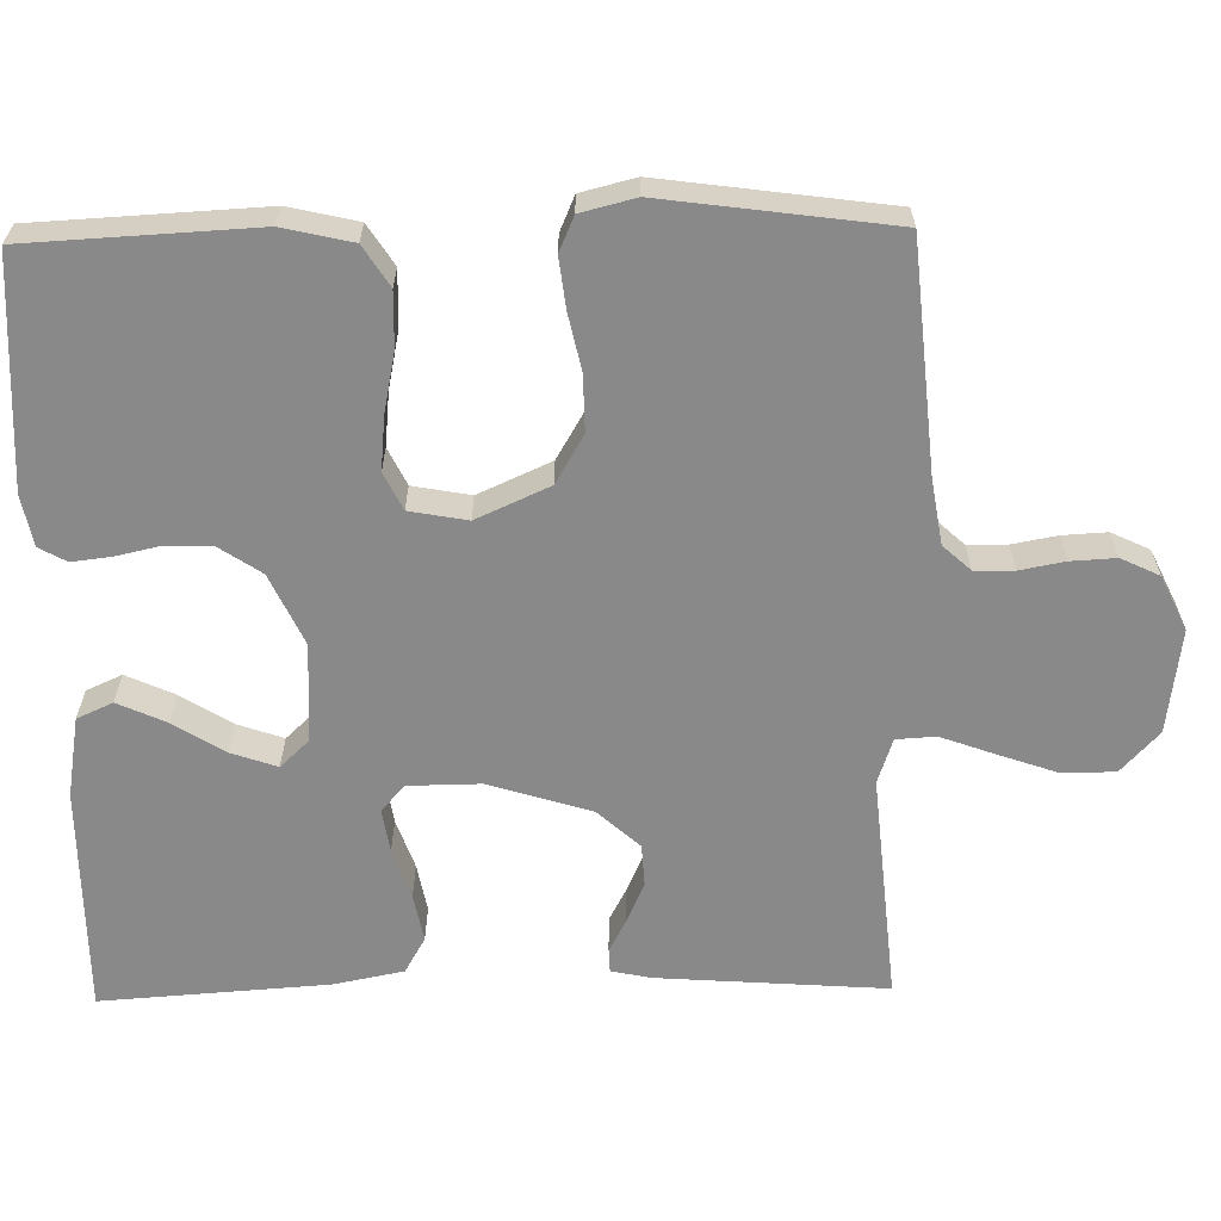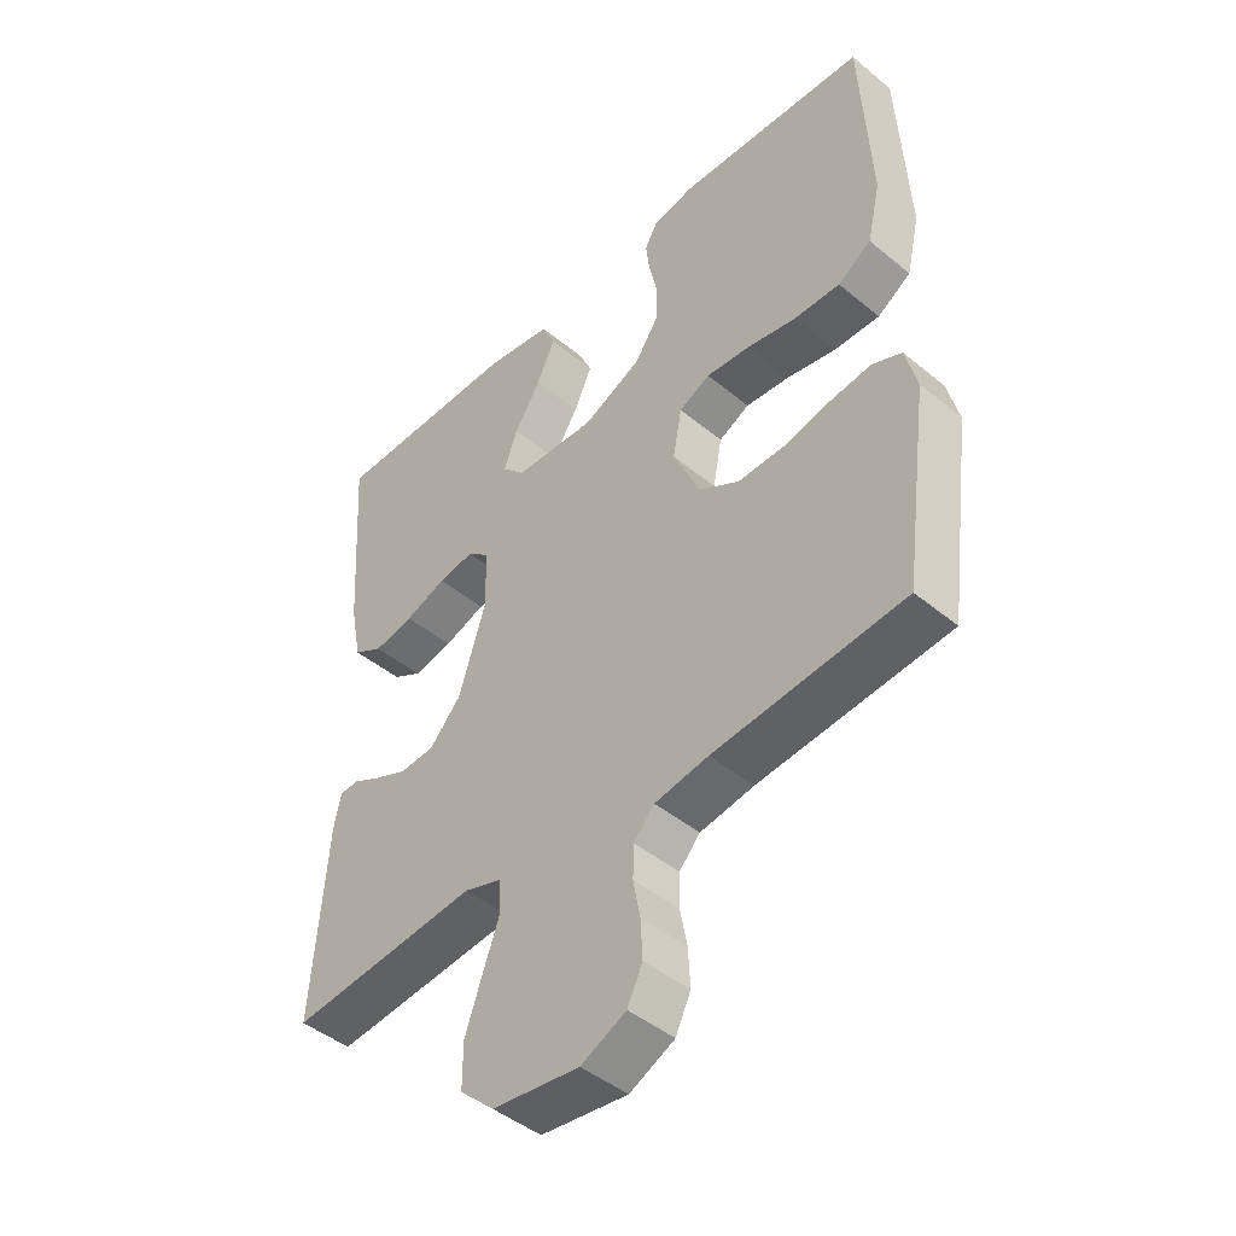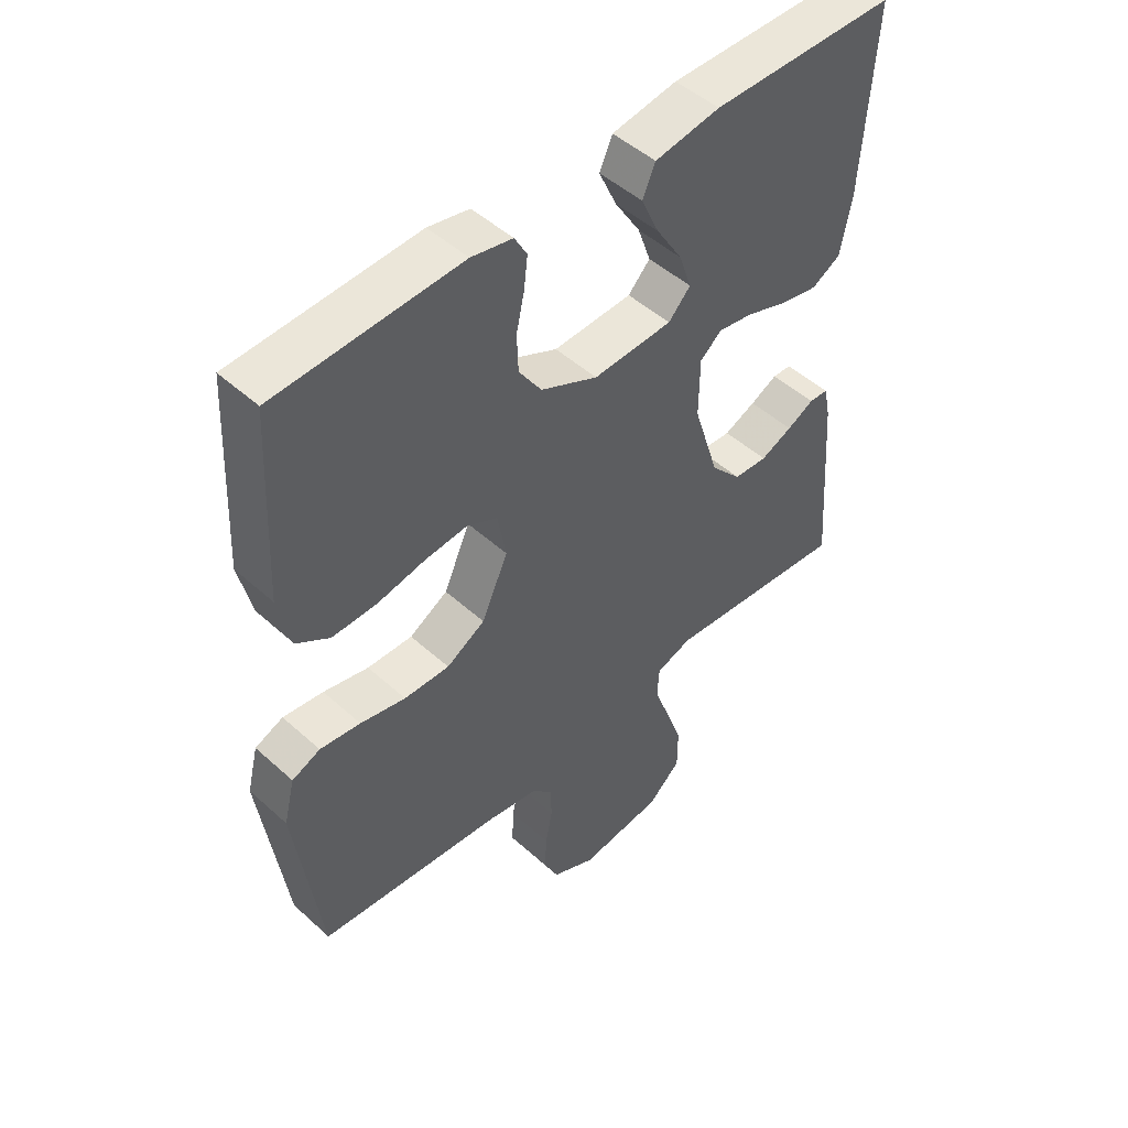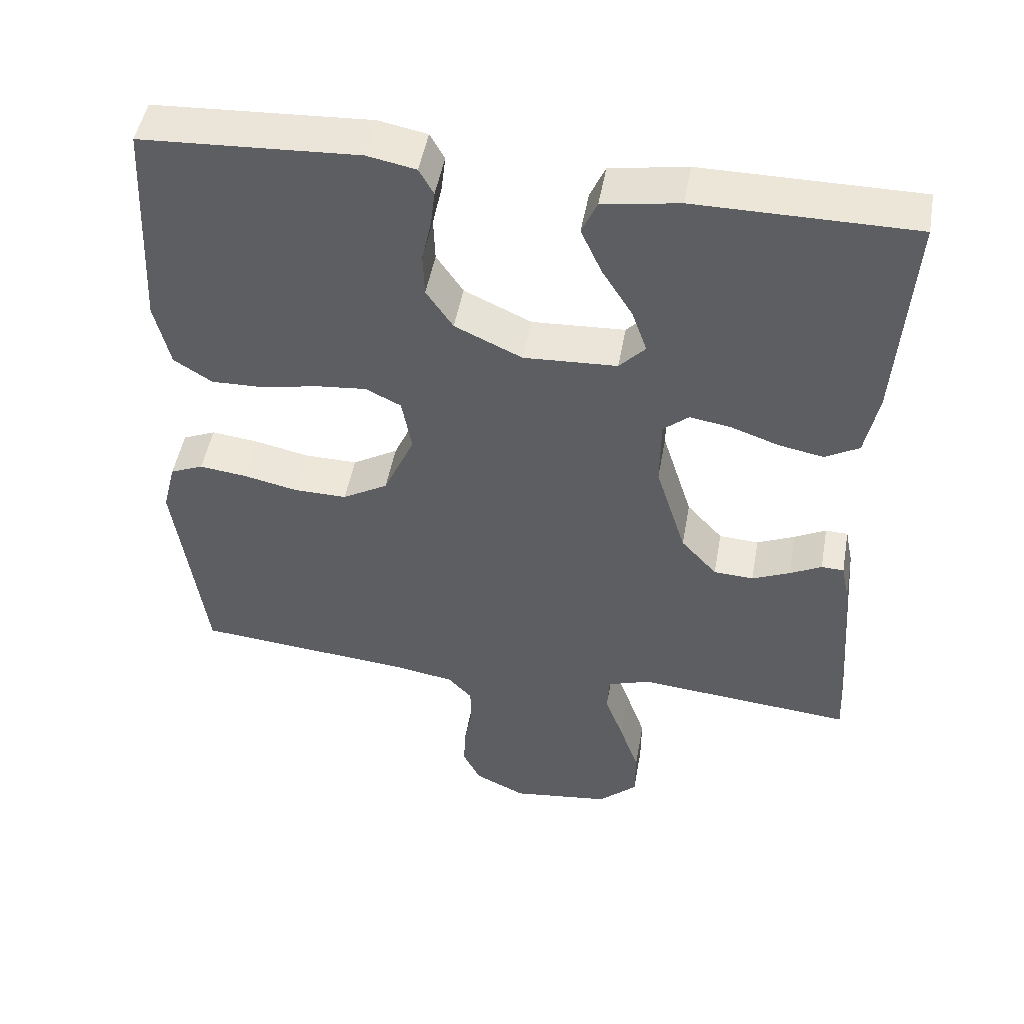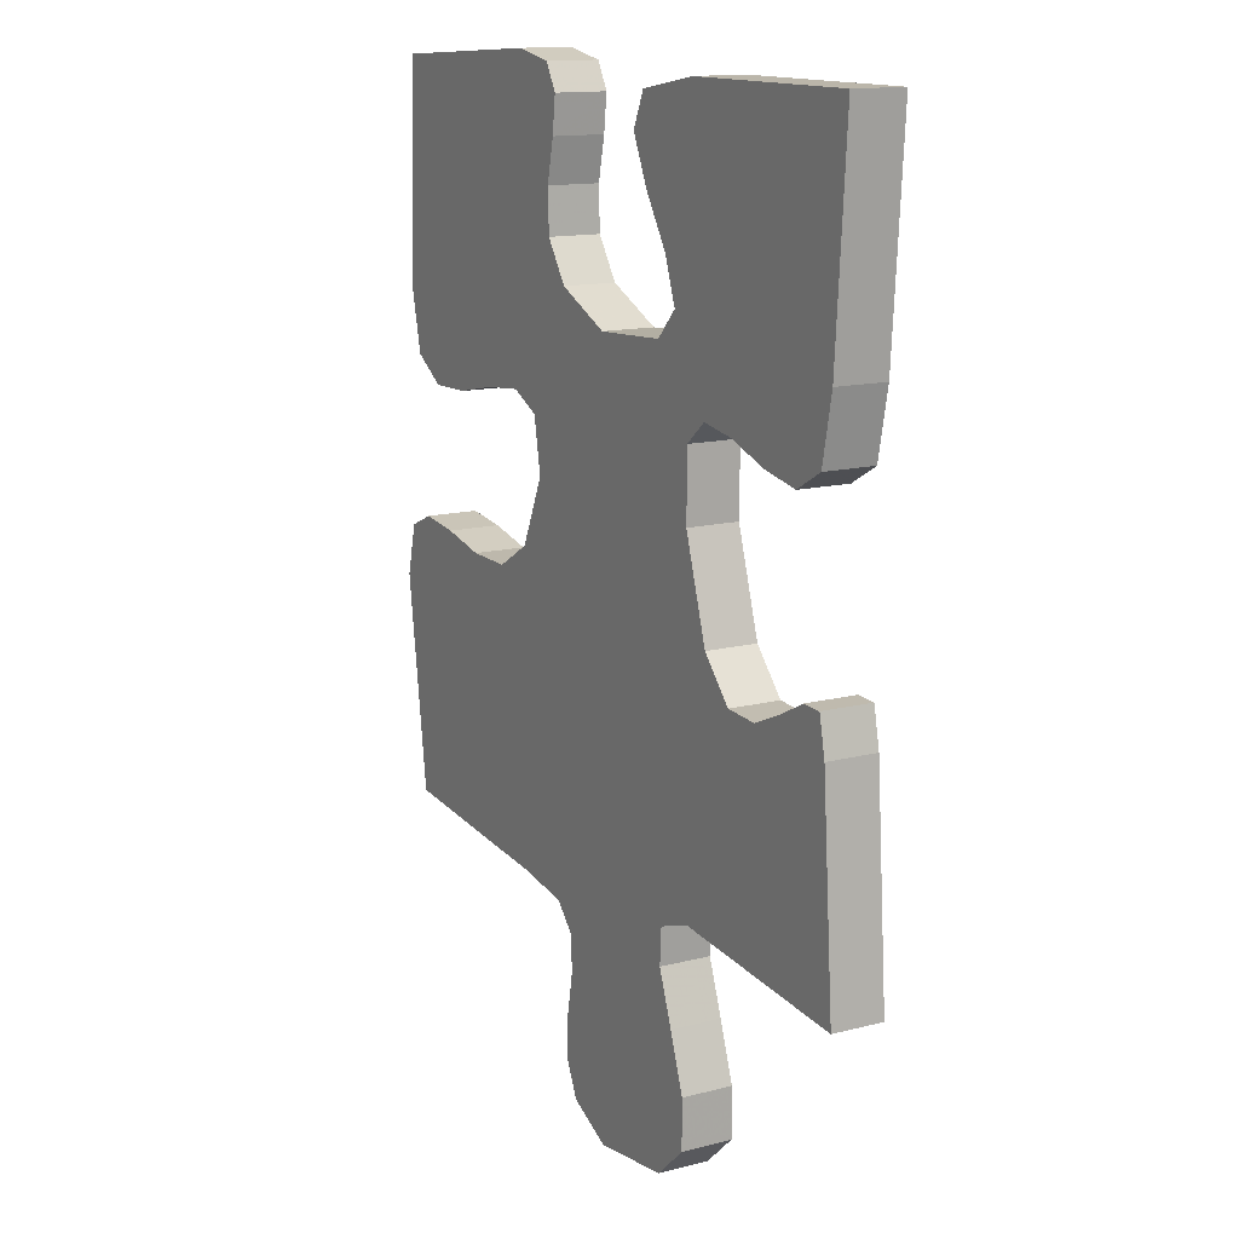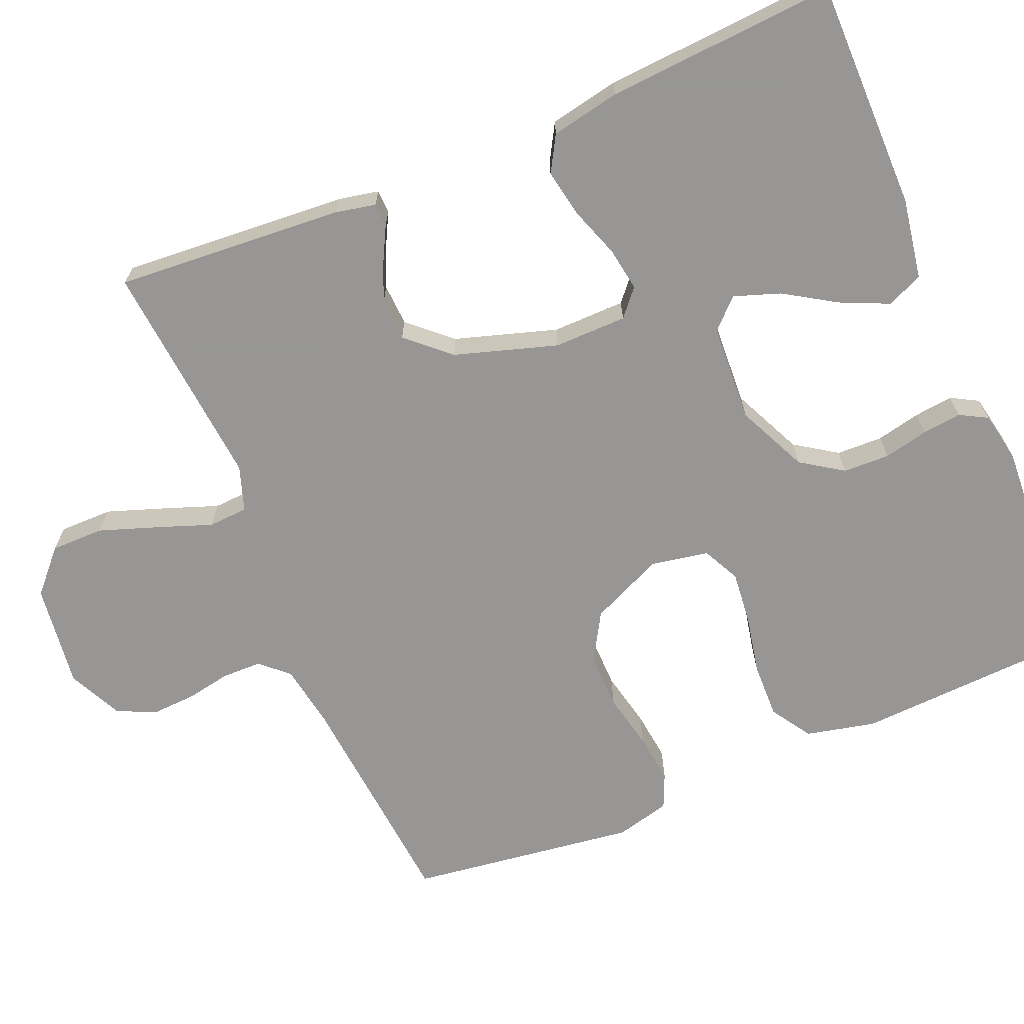
<metadata>
{"format":"obj","ext":"obj","renderer":"f3d","projection":"perspective","resolution":1024,"background":"white","views":[{"elev":-63.1,"azim":91.1,"up":"+Y"},{"elev":-45.6,"azim":46.6,"up":"+Z"},{"elev":48.5,"azim":135.2,"up":"+Z"},{"elev":48.7,"azim":-169.9,"up":"+Z"},{"elev":14.0,"azim":-119.7,"up":"+Z"},{"elev":-67.8,"azim":-67.1,"up":"+Y"}]}
</metadata>
<code>
v 0.5 0.07 0.5
v 0.515 0.07 0.2
v 0.494 0.07 0.109
v 0.441 0.07 0.075
v 0.368 0.07 0.077
v 0.29 0.07 0.093
v 0.22 0.07 0.1
v 0.171 0.07 0.076
v 0.157 0.07 0
v 0.2 0.07 -0.096
v 0.263 0.07 -0.133
v 0.337 0.07 -0.132
v 0.411 0.07 -0.116
v 0.477 0.07 -0.108
v 0.523 0.07 -0.128
v 0.541 0.07 -0.2
v 0.5 0.07 -0.5
v 0.2 0.07 -0.527
v 0.115 0.07 -0.541
v 0.082 0.07 -0.577
v 0.081 0.07 -0.629
v 0.092 0.07 -0.688
v 0.095 0.07 -0.747
v 0.071 0.07 -0.797
v 0 0.07 -0.831
v -0.137 0.07 -0.813
v -0.191 0.07 -0.763
v -0.191 0.07 -0.693
v -0.164 0.07 -0.616
v -0.138 0.07 -0.545
v -0.141 0.07 -0.493
v -0.2 0.07 -0.473
v -0.5 0.07 -0.5
v -0.478 0.07 -0.2
v -0.467 0.07 -0.147
v -0.436 0.07 -0.146
v -0.392 0.07 -0.169
v -0.34 0.07 -0.192
v -0.285 0.07 -0.189
v -0.235 0.07 -0.134
v -0.193 0.07 0
v -0.194 0.07 0.096
v -0.229 0.07 0.126
v -0.286 0.07 0.117
v -0.352 0.07 0.094
v -0.415 0.07 0.082
v -0.462 0.07 0.109
v -0.48 0.07 0.2
v -0.5 0.07 0.5
v -0.2 0.07 0.5
v -0.094 0.07 0.482
v -0.073 0.07 0.435
v -0.102 0.07 0.371
v -0.144 0.07 0.304
v -0.165 0.07 0.244
v -0.129 0.07 0.206
v 0 0.07 0.199
v 0.093 0.07 0.242
v 0.13 0.07 0.297
v 0.132 0.07 0.358
v 0.119 0.07 0.417
v 0.113 0.07 0.468
v 0.133 0.07 0.504
v 0.2 0.07 0.517
v 0.5 0 0.5
v 0.515 0 0.2
v 0.494 0 0.109
v 0.441 0 0.075
v 0.368 0 0.077
v 0.29 0 0.093
v 0.22 0 0.1
v 0.171 0 0.076
v 0.157 0 0
v 0.2 0 -0.096
v 0.263 0 -0.133
v 0.337 0 -0.132
v 0.411 0 -0.116
v 0.477 0 -0.108
v 0.523 0 -0.128
v 0.541 0 -0.2
v 0.5 0 -0.5
v 0.2 0 -0.527
v 0.115 0 -0.541
v 0.082 0 -0.577
v 0.081 0 -0.629
v 0.092 0 -0.688
v 0.095 0 -0.747
v 0.071 0 -0.797
v 0 0 -0.831
v -0.137 0 -0.813
v -0.191 0 -0.763
v -0.191 0 -0.693
v -0.164 0 -0.616
v -0.138 0 -0.545
v -0.141 0 -0.493
v -0.2 0 -0.473
v -0.5 0 -0.5
v -0.478 0 -0.2
v -0.467 0 -0.147
v -0.436 0 -0.146
v -0.392 0 -0.169
v -0.34 0 -0.192
v -0.285 0 -0.189
v -0.235 0 -0.134
v -0.193 0 0
v -0.194 0 0.096
v -0.229 0 0.126
v -0.286 0 0.117
v -0.352 0 0.094
v -0.415 0 0.082
v -0.462 0 0.109
v -0.48 0 0.2
v -0.5 0 0.5
v -0.2 0 0.5
v -0.094 0 0.482
v -0.073 0 0.435
v -0.102 0 0.371
v -0.144 0 0.304
v -0.165 0 0.244
v -0.129 0 0.206
v 0 0 0.199
v 0.093 0 0.242
v 0.13 0 0.297
v 0.132 0 0.358
v 0.119 0 0.417
v 0.113 0 0.468
v 0.133 0 0.504
v 0.2 0 0.517
f 60 61 62 63
f 60 63 64 1
f 51 52 53 54
f 51 54 55
f 50 51 55
f 49 50 55
f 48 49 55 56
f 44 45 46 47
f 43 44 47 48
f 34 35 36 37
f 32 33 34 37
f 31 32 37 38
f 27 28 29 30
f 25 26 27 30
f 25 30 31
f 24 25 31
f 21 22 23 24
f 20 21 24 31
f 19 20 31 38
f 15 16 17 18
f 12 13 14 15
f 12 15 18 19
f 3 4 5 6
f 3 6 7
f 2 3 7
f 59 60 1 2
f 58 59 2 7
f 57 58 7 8
f 43 48 56 57
f 42 43 57 8
f 41 42 8 9
f 40 41 9 10
f 39 40 10 11
f 19 38 39
f 11 12 19 39
f 127 126 125 124
f 65 128 127 124
f 118 117 116 115
f 119 118 115
f 119 115 114
f 119 114 113
f 120 119 113 112
f 111 110 109 108
f 112 111 108 107
f 101 100 99 98
f 101 98 97 96
f 102 101 96 95
f 94 93 92 91
f 94 91 90 89
f 95 94 89
f 95 89 88
f 88 87 86 85
f 95 88 85 84
f 102 95 84 83
f 82 81 80 79
f 79 78 77 76
f 83 82 79 76
f 70 69 68 67
f 71 70 67
f 71 67 66
f 66 65 124 123
f 71 66 123 122
f 72 71 122 121
f 121 120 112 107
f 72 121 107 106
f 73 72 106 105
f 74 73 105 104
f 75 74 104 103
f 103 102 83
f 103 83 76 75
f 1 65 66 2
f 2 66 67 3
f 3 67 68 4
f 4 68 69 5
f 5 69 70 6
f 6 70 71 7
f 7 71 72 8
f 8 72 73 9
f 9 73 74 10
f 10 74 75 11
f 11 75 76 12
f 12 76 77 13
f 13 77 78 14
f 14 78 79 15
f 15 79 80 16
f 16 80 81 17
f 17 81 82 18
f 18 82 83 19
f 19 83 84 20
f 20 84 85 21
f 21 85 86 22
f 22 86 87 23
f 23 87 88 24
f 24 88 89 25
f 25 89 90 26
f 26 90 91 27
f 27 91 92 28
f 28 92 93 29
f 29 93 94 30
f 30 94 95 31
f 31 95 96 32
f 32 96 97 33
f 33 97 98 34
f 34 98 99 35
f 35 99 100 36
f 36 100 101 37
f 37 101 102 38
f 38 102 103 39
f 39 103 104 40
f 40 104 105 41
f 41 105 106 42
f 42 106 107 43
f 43 107 108 44
f 44 108 109 45
f 45 109 110 46
f 46 110 111 47
f 47 111 112 48
f 48 112 113 49
f 49 113 114 50
f 50 114 115 51
f 51 115 116 52
f 52 116 117 53
f 53 117 118 54
f 54 118 119 55
f 55 119 120 56
f 56 120 121 57
f 57 121 122 58
f 58 122 123 59
f 59 123 124 60
f 60 124 125 61
f 61 125 126 62
f 62 126 127 63
f 63 127 128 64
f 64 128 65 1

</code>
